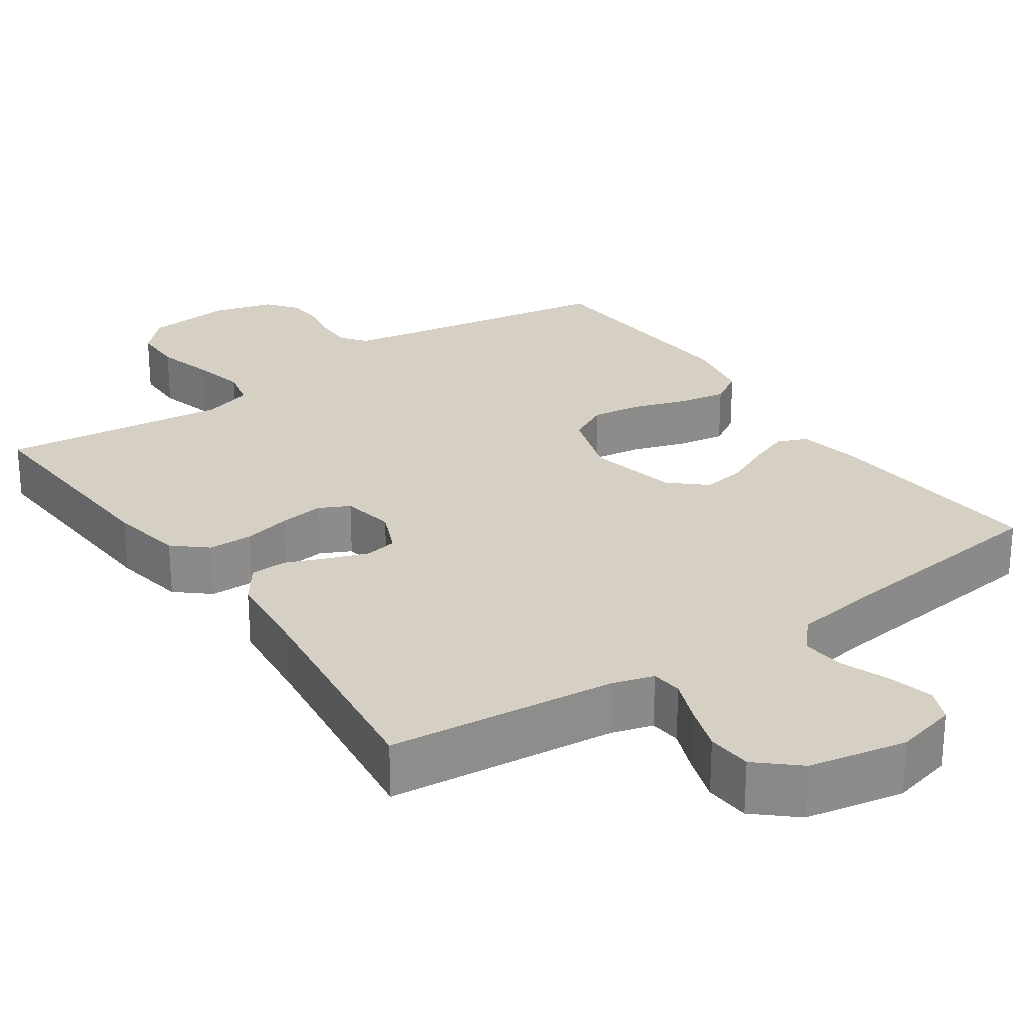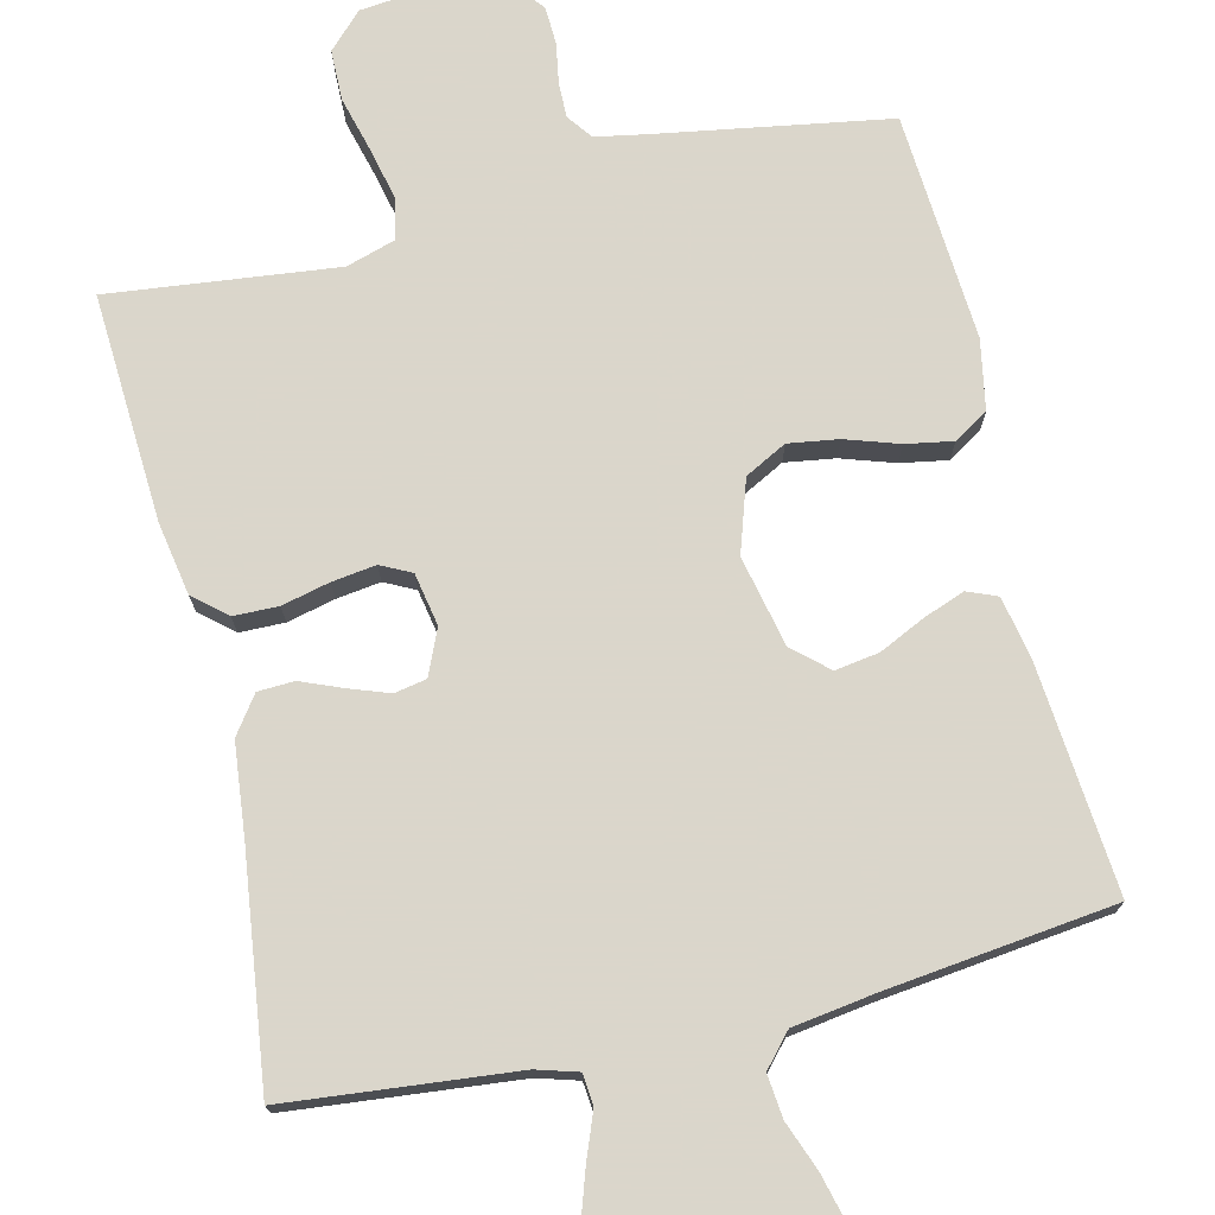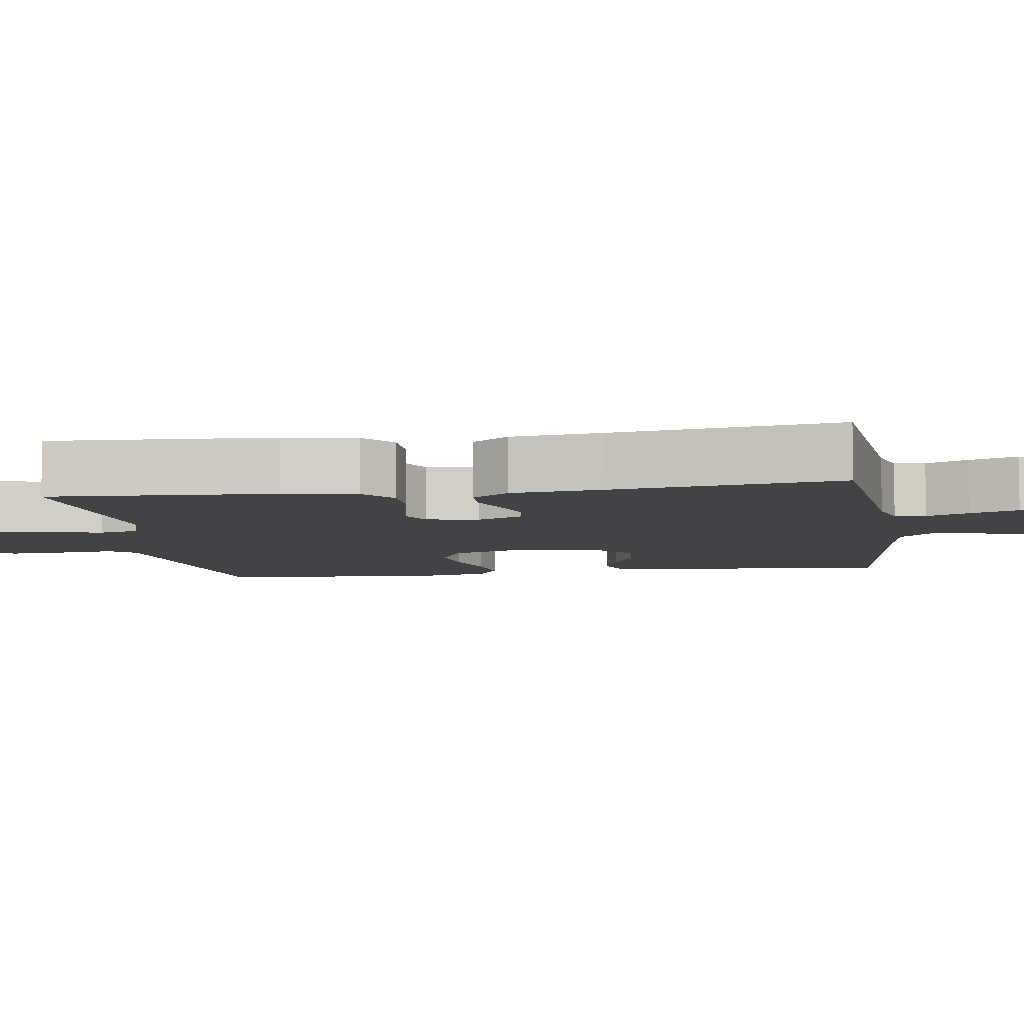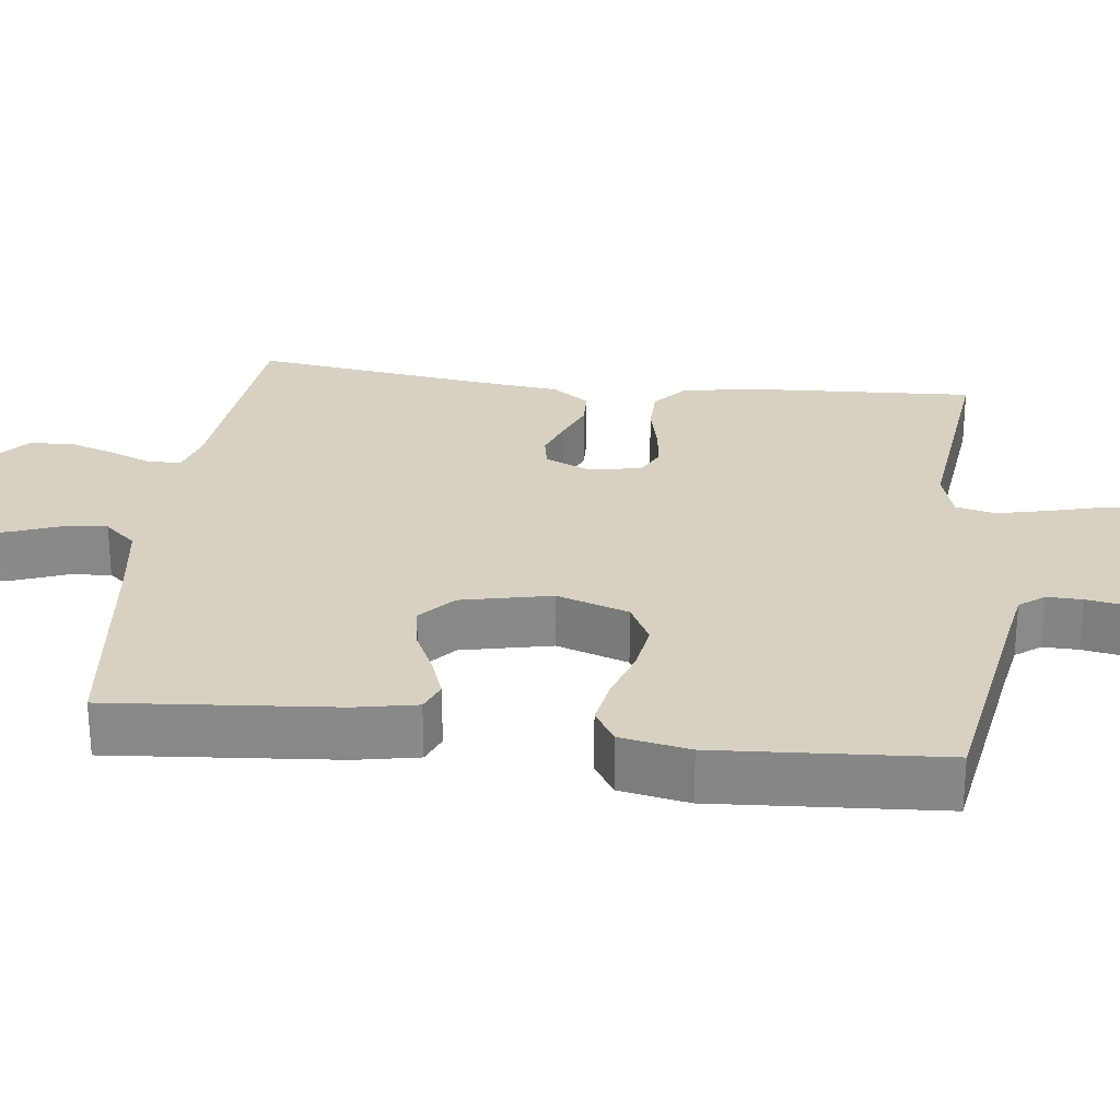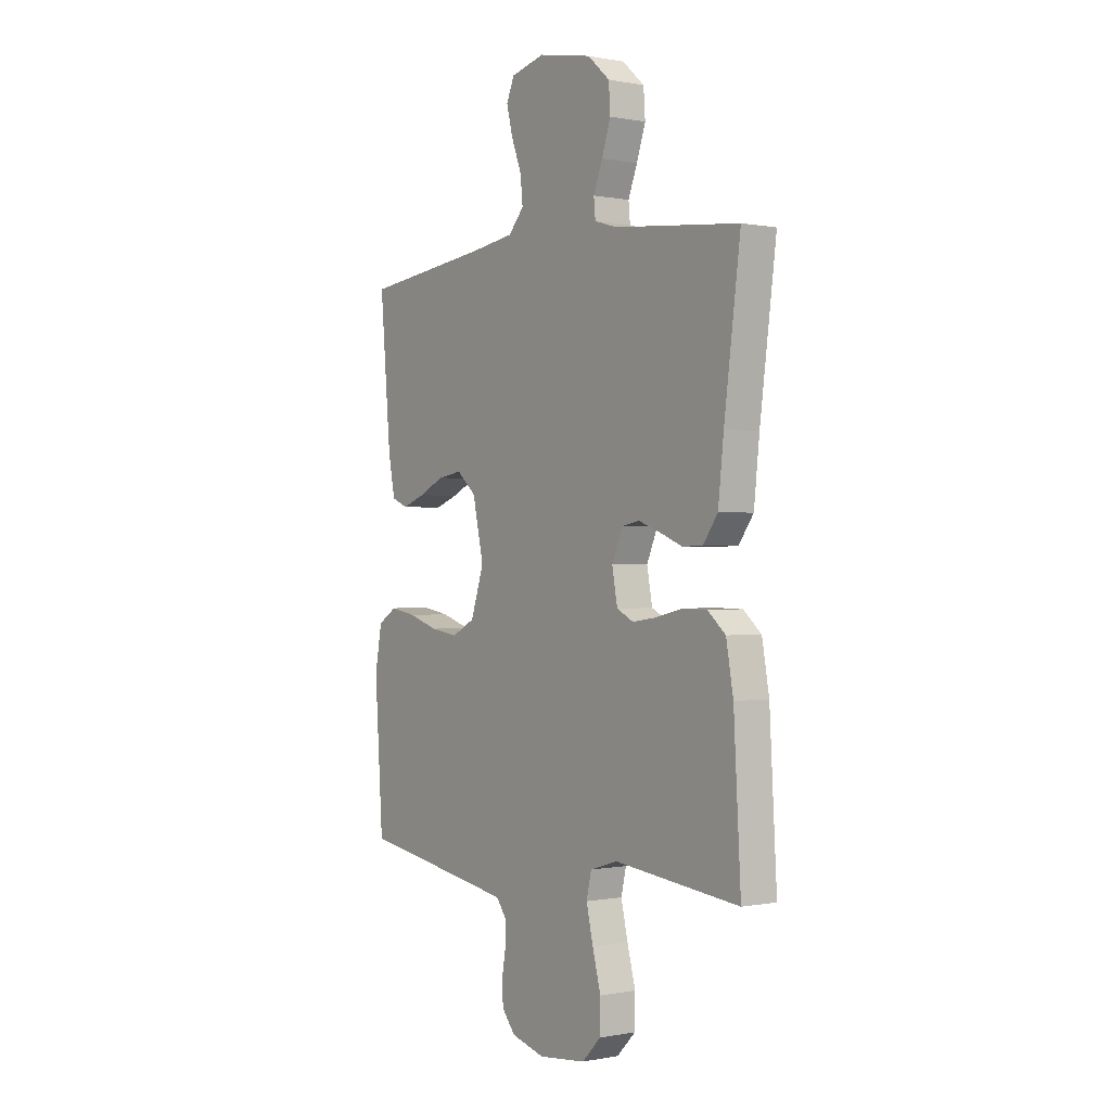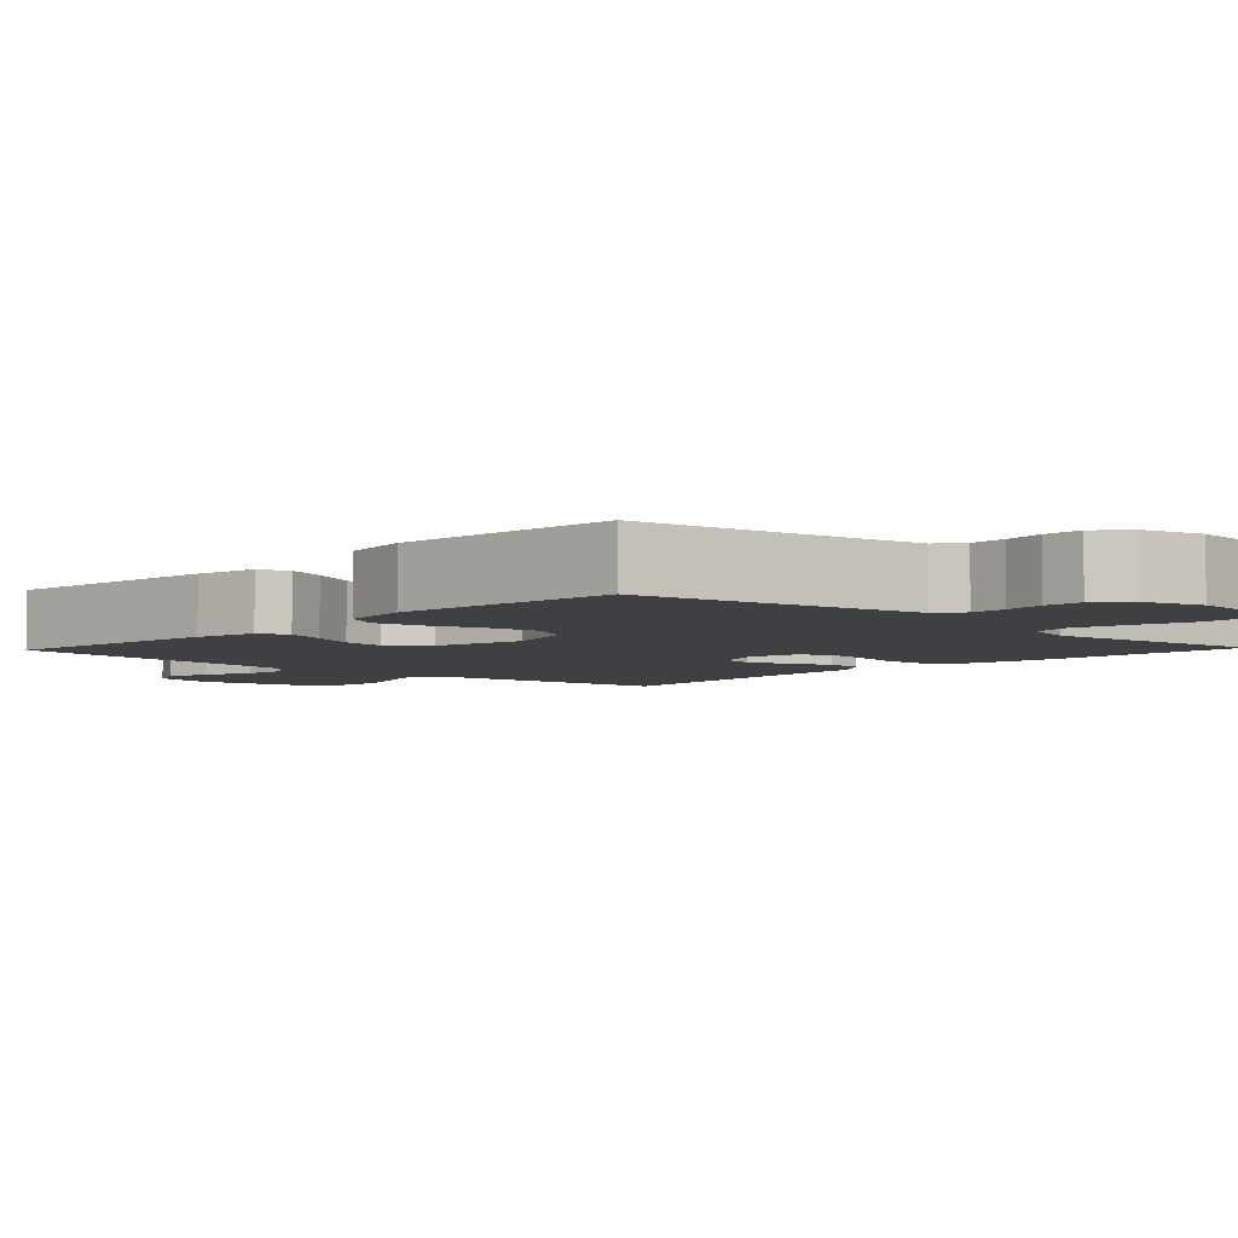
<metadata>
{"format":"obj","ext":"obj","renderer":"f3d","projection":"perspective","resolution":1024,"background":"white","views":[{"elev":26.1,"azim":-34.7,"up":"+Y"},{"elev":73.7,"azim":-13.4,"up":"+Y"},{"elev":-7.2,"azim":-81.5,"up":"+Y"},{"elev":27.1,"azim":97.0,"up":"+Y"},{"elev":-0.1,"azim":-126.0,"up":"+Z"},{"elev":-4.7,"azim":136.5,"up":"+Y"}]}
</metadata>
<code>
v 0.5 0.07 -0.5
v 0.2 0.07 -0.55
v 0.129 0.07 -0.563
v 0.104 0.07 -0.596
v 0.105 0.07 -0.643
v 0.114 0.07 -0.696
v 0.112 0.07 -0.746
v 0.08 0.07 -0.786
v 0 0.07 -0.808
v -0.113 0.07 -0.796
v -0.158 0.07 -0.75
v -0.159 0.07 -0.683
v -0.139 0.07 -0.608
v -0.123 0.07 -0.538
v -0.135 0.07 -0.486
v -0.2 0.07 -0.466
v -0.5 0.07 -0.5
v -0.483 0.07 -0.2
v -0.466 0.07 -0.104
v -0.423 0.07 -0.067
v -0.364 0.07 -0.066
v -0.301 0.07 -0.081
v -0.243 0.07 -0.089
v -0.203 0.07 -0.069
v -0.19 0.07 0
v -0.216 0.07 0.06
v -0.258 0.07 0.068
v -0.311 0.07 0.049
v -0.365 0.07 0.027
v -0.413 0.07 0.029
v -0.448 0.07 0.078
v -0.461 0.07 0.2
v -0.5 0.07 0.5
v -0.2 0.07 0.53
v -0.146 0.07 0.546
v -0.142 0.07 0.587
v -0.164 0.07 0.643
v -0.185 0.07 0.706
v -0.181 0.07 0.765
v -0.128 0.07 0.812
v 0 0.07 0.837
v 0.081 0.07 0.817
v 0.1 0.07 0.773
v 0.085 0.07 0.714
v 0.061 0.07 0.651
v 0.055 0.07 0.594
v 0.092 0.07 0.552
v 0.2 0.07 0.536
v 0.5 0.07 0.5
v 0.474 0.07 0.2
v 0.458 0.07 0.118
v 0.419 0.07 0.102
v 0.365 0.07 0.122
v 0.304 0.07 0.151
v 0.246 0.07 0.16
v 0.2 0.07 0.119
v 0.174 0.07 0
v 0.205 0.07 -0.095
v 0.26 0.07 -0.124
v 0.326 0.07 -0.114
v 0.396 0.07 -0.091
v 0.458 0.07 -0.08
v 0.503 0.07 -0.108
v 0.52 0.07 -0.2
v 0.5 0 -0.5
v 0.2 0 -0.55
v 0.129 0 -0.563
v 0.104 0 -0.596
v 0.105 0 -0.643
v 0.114 0 -0.696
v 0.112 0 -0.746
v 0.08 0 -0.786
v 0 0 -0.808
v -0.113 0 -0.796
v -0.158 0 -0.75
v -0.159 0 -0.683
v -0.139 0 -0.608
v -0.123 0 -0.538
v -0.135 0 -0.486
v -0.2 0 -0.466
v -0.5 0 -0.5
v -0.483 0 -0.2
v -0.466 0 -0.104
v -0.423 0 -0.067
v -0.364 0 -0.066
v -0.301 0 -0.081
v -0.243 0 -0.089
v -0.203 0 -0.069
v -0.19 0 0
v -0.216 0 0.06
v -0.258 0 0.068
v -0.311 0 0.049
v -0.365 0 0.027
v -0.413 0 0.029
v -0.448 0 0.078
v -0.461 0 0.2
v -0.5 0 0.5
v -0.2 0 0.53
v -0.146 0 0.546
v -0.142 0 0.587
v -0.164 0 0.643
v -0.185 0 0.706
v -0.181 0 0.765
v -0.128 0 0.812
v 0 0 0.837
v 0.081 0 0.817
v 0.1 0 0.773
v 0.085 0 0.714
v 0.061 0 0.651
v 0.055 0 0.594
v 0.092 0 0.552
v 0.2 0 0.536
v 0.5 0 0.5
v 0.474 0 0.2
v 0.458 0 0.118
v 0.419 0 0.102
v 0.365 0 0.122
v 0.304 0 0.151
v 0.246 0 0.16
v 0.2 0 0.119
v 0.174 0 0
v 0.205 0 -0.095
v 0.26 0 -0.124
v 0.326 0 -0.114
v 0.396 0 -0.091
v 0.458 0 -0.08
v 0.503 0 -0.108
v 0.52 0 -0.2
f 63 64 1 2
f 60 61 62 63
f 59 60 63 2
f 58 59 2 3
f 57 58 3 4
f 51 52 53 54
f 49 50 51 54
f 48 49 54 55
f 47 48 55 56
f 42 43 44 45
f 40 41 42 45
f 40 45 46
f 39 40 46
f 36 37 38 39
f 36 39 46 47
f 32 33 34
f 32 34 35
f 31 32 35
f 28 29 30 31
f 27 28 31 35
f 26 27 35
f 25 26 35
f 19 20 21 22
f 19 22 23
f 16 17 18 19
f 15 16 19 23
f 10 11 12 13
f 10 13 14
f 9 10 14
f 8 9 14 15
f 5 6 7 8
f 4 5 8 15
f 36 47 56 57
f 25 35 36 57
f 24 25 57 4
f 4 15 23 24
f 66 65 128 127
f 127 126 125 124
f 66 127 124 123
f 67 66 123 122
f 68 67 122 121
f 118 117 116 115
f 118 115 114 113
f 119 118 113 112
f 120 119 112 111
f 109 108 107 106
f 109 106 105 104
f 110 109 104
f 110 104 103
f 103 102 101 100
f 111 110 103 100
f 98 97 96
f 99 98 96
f 99 96 95
f 95 94 93 92
f 99 95 92 91
f 99 91 90
f 99 90 89
f 86 85 84 83
f 87 86 83
f 83 82 81 80
f 87 83 80 79
f 77 76 75 74
f 78 77 74
f 78 74 73
f 79 78 73 72
f 72 71 70 69
f 79 72 69 68
f 121 120 111 100
f 121 100 99 89
f 68 121 89 88
f 88 87 79 68
f 1 65 66 2
f 2 66 67 3
f 3 67 68 4
f 4 68 69 5
f 5 69 70 6
f 6 70 71 7
f 7 71 72 8
f 8 72 73 9
f 9 73 74 10
f 10 74 75 11
f 11 75 76 12
f 12 76 77 13
f 13 77 78 14
f 14 78 79 15
f 15 79 80 16
f 16 80 81 17
f 17 81 82 18
f 18 82 83 19
f 19 83 84 20
f 20 84 85 21
f 21 85 86 22
f 22 86 87 23
f 23 87 88 24
f 24 88 89 25
f 25 89 90 26
f 26 90 91 27
f 27 91 92 28
f 28 92 93 29
f 29 93 94 30
f 30 94 95 31
f 31 95 96 32
f 32 96 97 33
f 33 97 98 34
f 34 98 99 35
f 35 99 100 36
f 36 100 101 37
f 37 101 102 38
f 38 102 103 39
f 39 103 104 40
f 40 104 105 41
f 41 105 106 42
f 42 106 107 43
f 43 107 108 44
f 44 108 109 45
f 45 109 110 46
f 46 110 111 47
f 47 111 112 48
f 48 112 113 49
f 49 113 114 50
f 50 114 115 51
f 51 115 116 52
f 52 116 117 53
f 53 117 118 54
f 54 118 119 55
f 55 119 120 56
f 56 120 121 57
f 57 121 122 58
f 58 122 123 59
f 59 123 124 60
f 60 124 125 61
f 61 125 126 62
f 62 126 127 63
f 63 127 128 64
f 64 128 65 1

</code>
